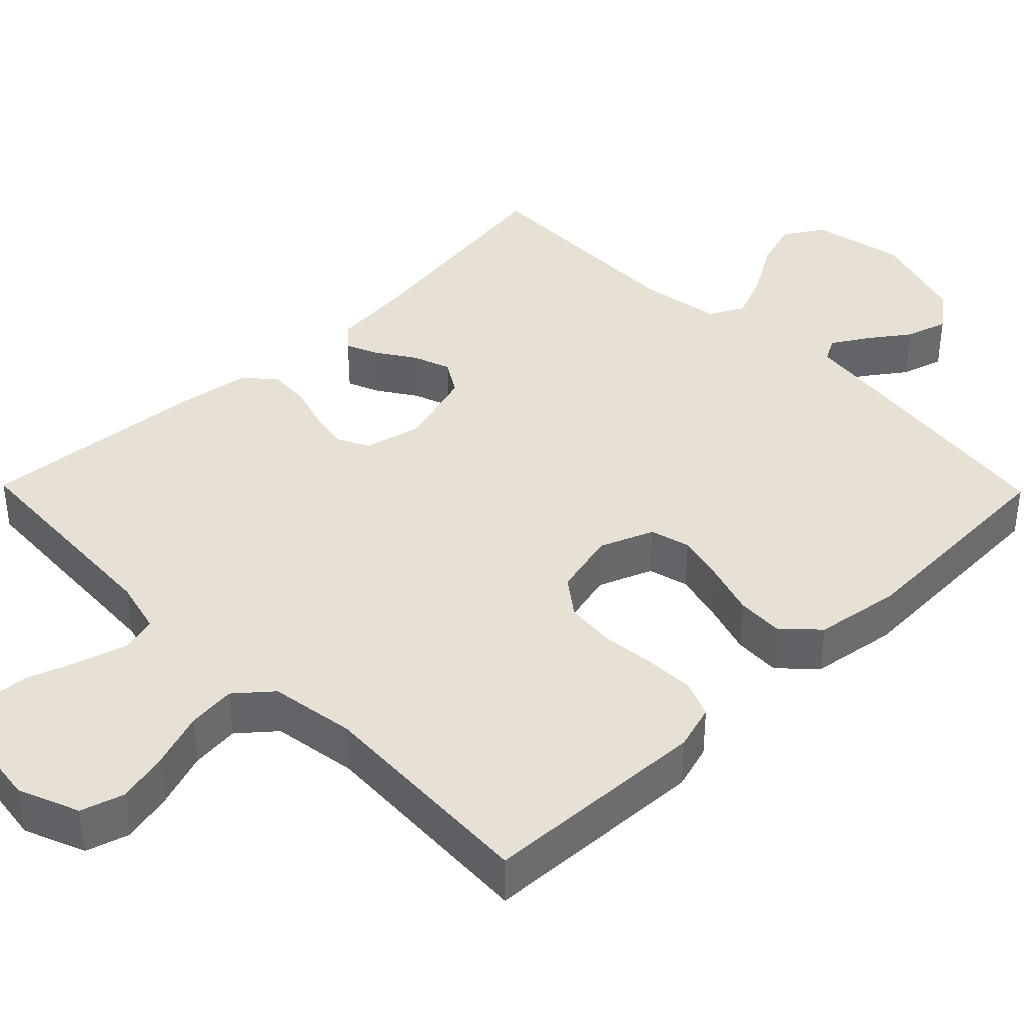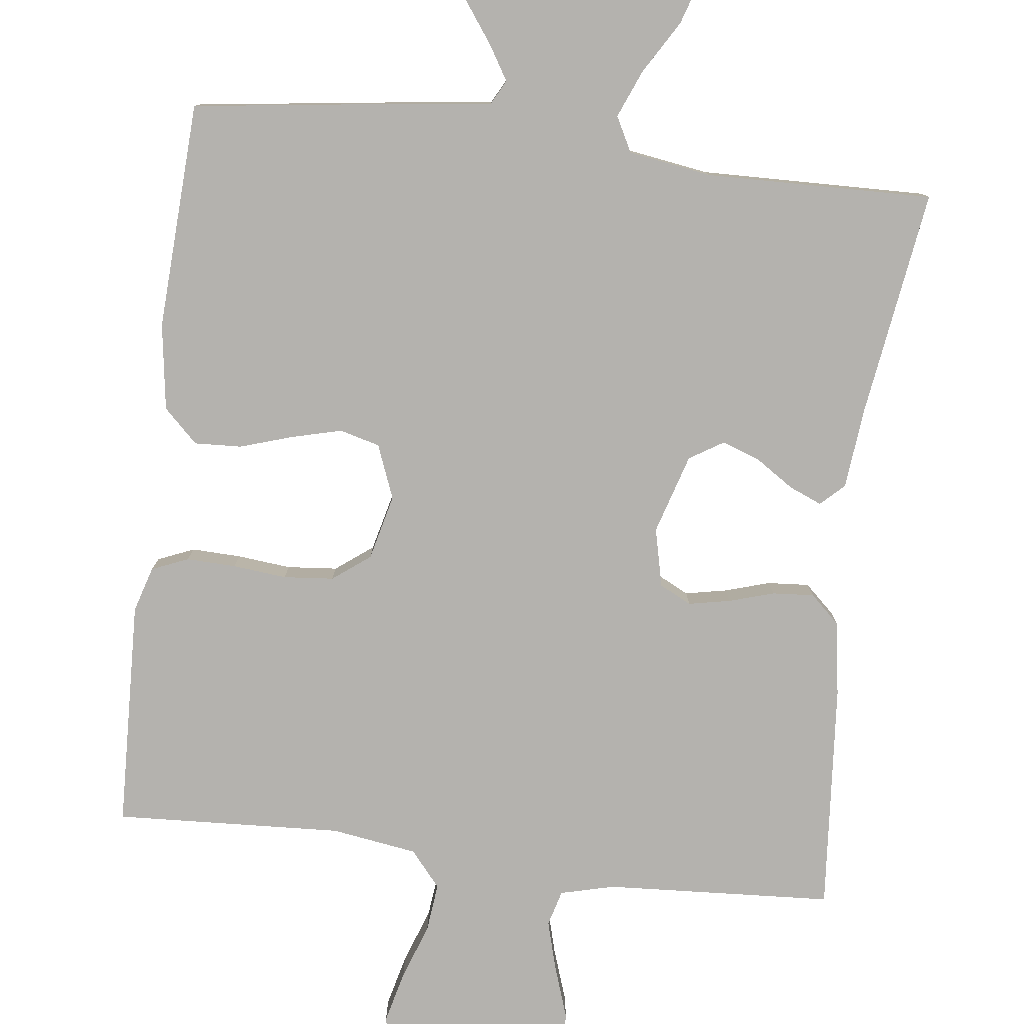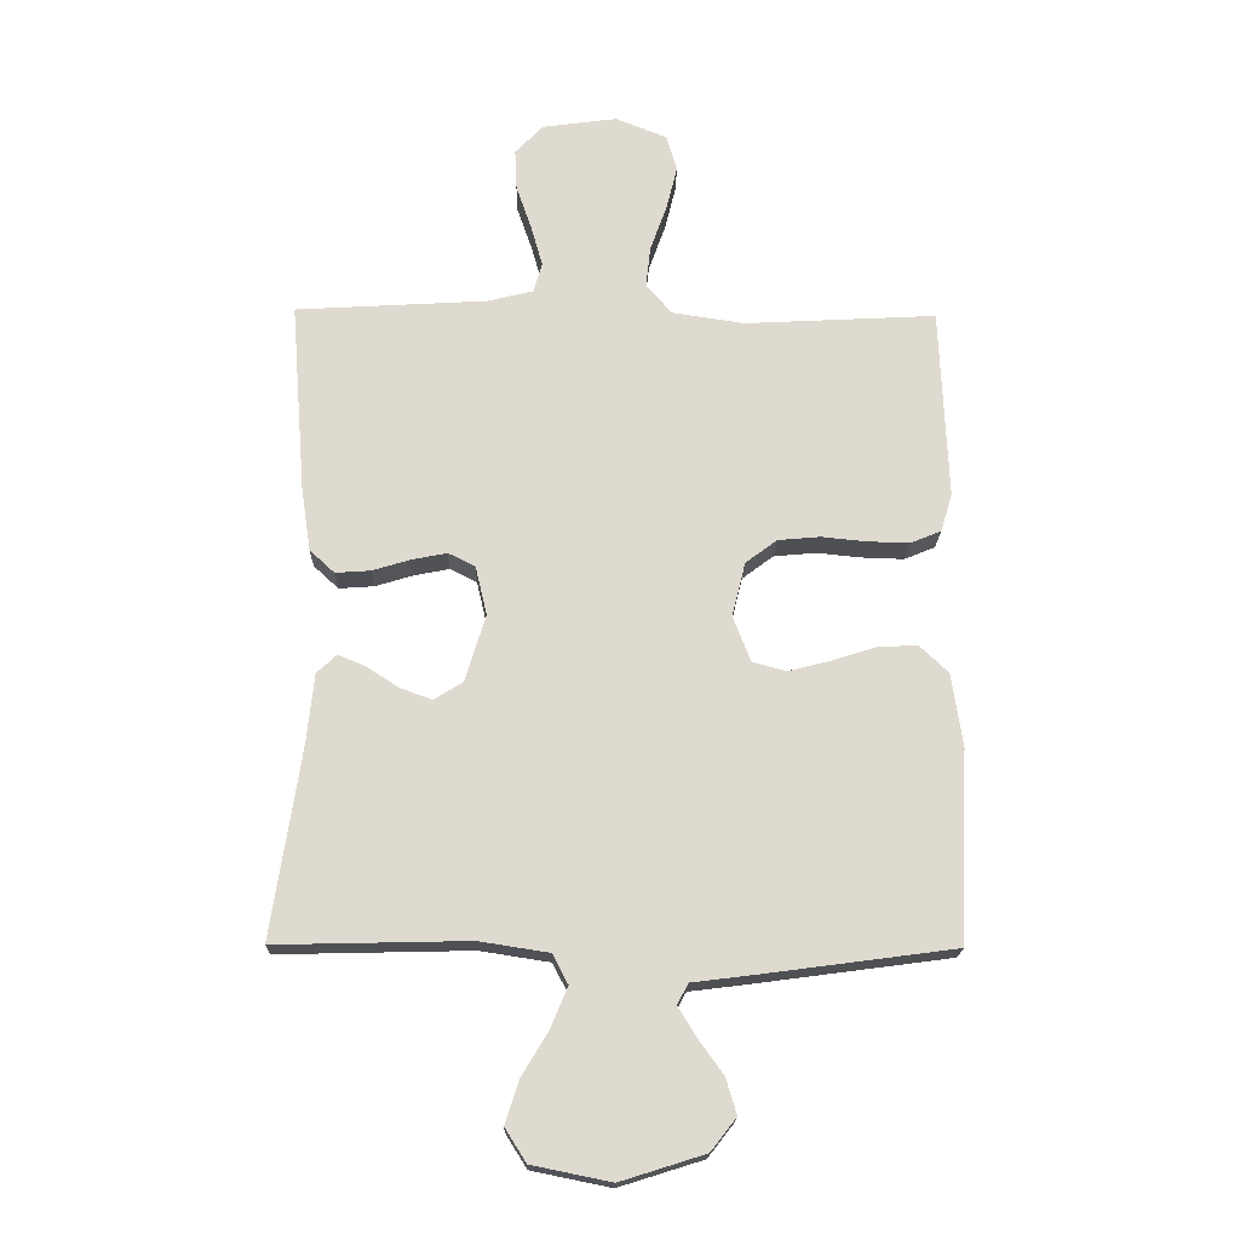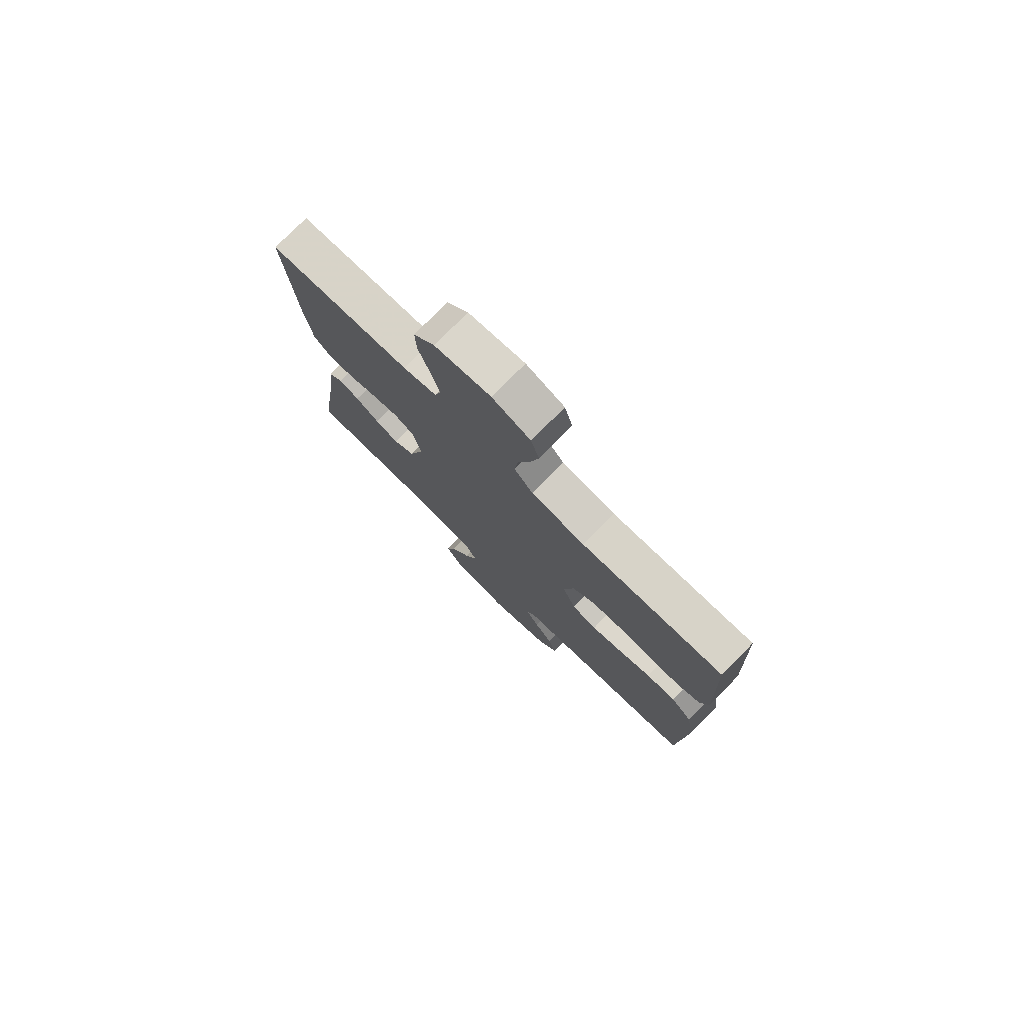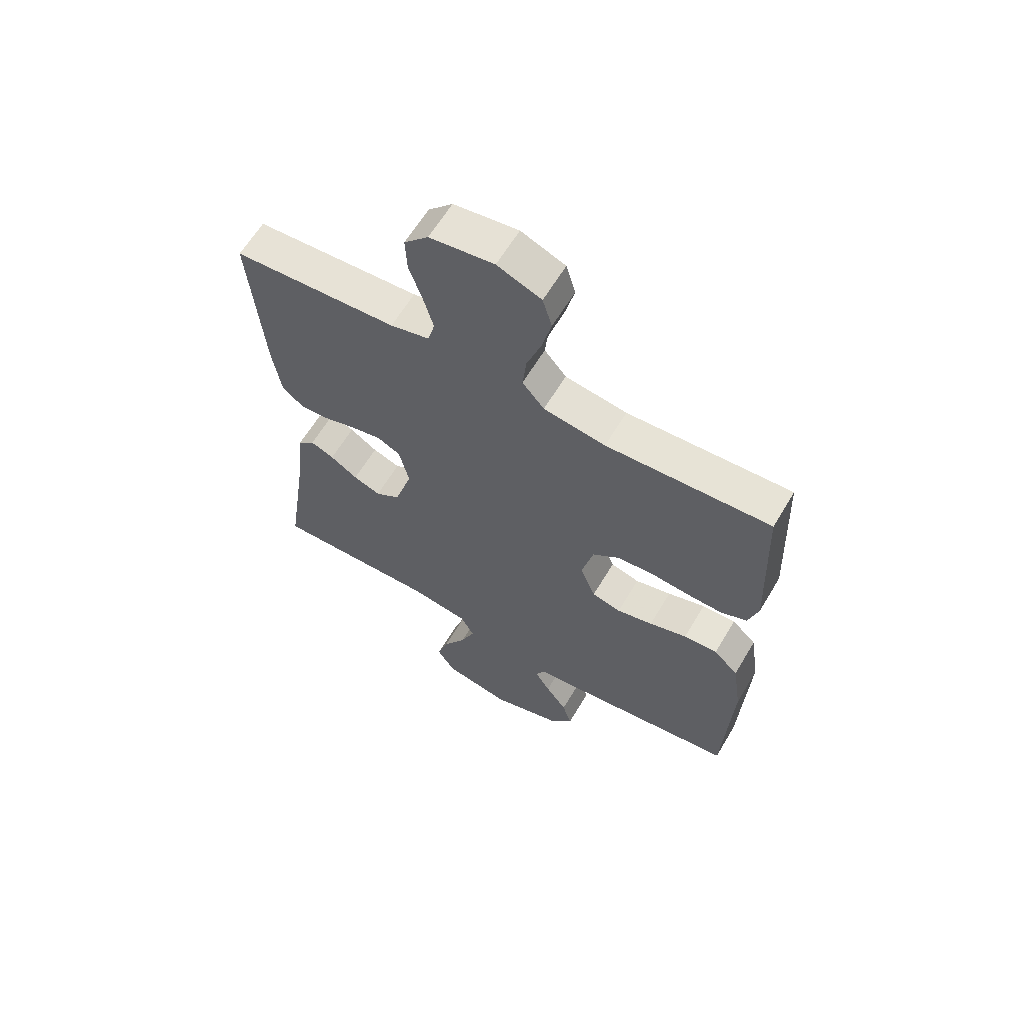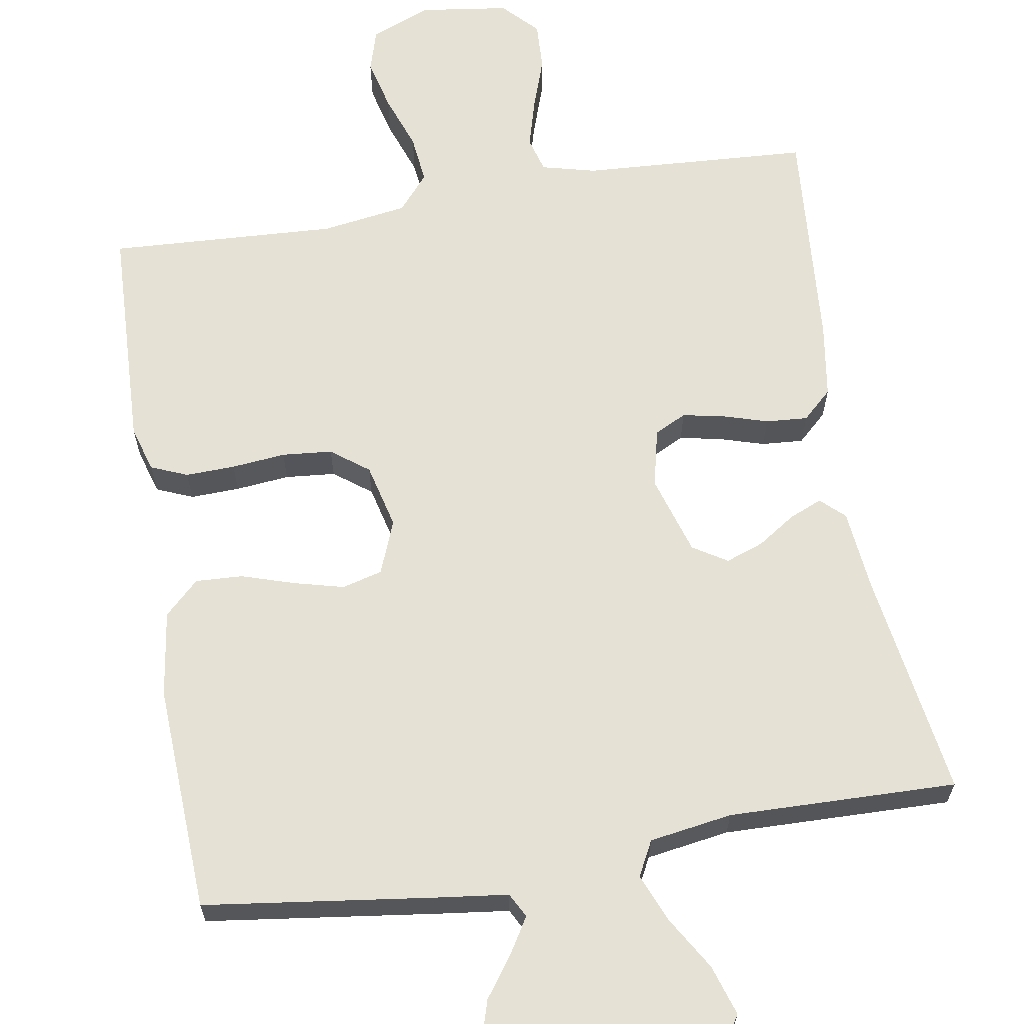
<metadata>
{"format":"obj","ext":"obj","renderer":"f3d","projection":"perspective","resolution":1024,"background":"white","views":[{"elev":39.2,"azim":45.6,"up":"+Y"},{"elev":-79.7,"azim":173.0,"up":"+Y"},{"elev":-18.9,"azim":-1.3,"up":"+Z"},{"elev":77.3,"azim":44.6,"up":"+Z"},{"elev":62.6,"azim":30.7,"up":"+Z"},{"elev":64.4,"azim":170.5,"up":"+Y"}]}
</metadata>
<code>
v -0.5 0.07 -0.5
v -0.455 0.07 -0.2
v -0.444 0.07 -0.093
v -0.413 0.07 -0.064
v -0.37 0.07 -0.082
v -0.32 0.07 -0.115
v -0.27 0.07 -0.133
v -0.225 0.07 -0.105
v -0.193 0.07 0
v -0.211 0.07 0.077
v -0.253 0.07 0.098
v -0.308 0.07 0.087
v -0.367 0.07 0.069
v -0.422 0.07 0.065
v -0.461 0.07 0.101
v -0.476 0.07 0.2
v -0.5 0.07 0.5
v -0.2 0.07 0.518
v -0.129 0.07 0.536
v -0.116 0.07 0.583
v -0.134 0.07 0.647
v -0.158 0.07 0.717
v -0.161 0.07 0.781
v -0.117 0.07 0.827
v 0 0.07 0.843
v 0.08 0.07 0.811
v 0.097 0.07 0.754
v 0.08 0.07 0.685
v 0.054 0.07 0.612
v 0.047 0.07 0.548
v 0.087 0.07 0.501
v 0.2 0.07 0.484
v 0.5 0.07 0.5
v 0.512 0.07 0.2
v 0.494 0.07 0.14
v 0.446 0.07 0.12
v 0.381 0.07 0.122
v 0.31 0.07 0.129
v 0.244 0.07 0.123
v 0.195 0.07 0.086
v 0.174 0.07 0
v 0.202 0.07 -0.071
v 0.255 0.07 -0.085
v 0.321 0.07 -0.068
v 0.39 0.07 -0.046
v 0.452 0.07 -0.043
v 0.497 0.07 -0.086
v 0.514 0.07 -0.2
v 0.5 0.07 -0.5
v 0.2 0.07 -0.54
v 0.104 0.07 -0.552
v 0.087 0.07 -0.584
v 0.115 0.07 -0.63
v 0.154 0.07 -0.684
v 0.171 0.07 -0.74
v 0.131 0.07 -0.791
v 0 0.07 -0.832
v -0.123 0.07 -0.807
v -0.156 0.07 -0.755
v -0.135 0.07 -0.689
v -0.093 0.07 -0.619
v -0.067 0.07 -0.556
v -0.091 0.07 -0.51
v -0.2 0.07 -0.493
v -0.5 0 -0.5
v -0.455 0 -0.2
v -0.444 0 -0.093
v -0.413 0 -0.064
v -0.37 0 -0.082
v -0.32 0 -0.115
v -0.27 0 -0.133
v -0.225 0 -0.105
v -0.193 0 0
v -0.211 0 0.077
v -0.253 0 0.098
v -0.308 0 0.087
v -0.367 0 0.069
v -0.422 0 0.065
v -0.461 0 0.101
v -0.476 0 0.2
v -0.5 0 0.5
v -0.2 0 0.518
v -0.129 0 0.536
v -0.116 0 0.583
v -0.134 0 0.647
v -0.158 0 0.717
v -0.161 0 0.781
v -0.117 0 0.827
v 0 0 0.843
v 0.08 0 0.811
v 0.097 0 0.754
v 0.08 0 0.685
v 0.054 0 0.612
v 0.047 0 0.548
v 0.087 0 0.501
v 0.2 0 0.484
v 0.5 0 0.5
v 0.512 0 0.2
v 0.494 0 0.14
v 0.446 0 0.12
v 0.381 0 0.122
v 0.31 0 0.129
v 0.244 0 0.123
v 0.195 0 0.086
v 0.174 0 0
v 0.202 0 -0.071
v 0.255 0 -0.085
v 0.321 0 -0.068
v 0.39 0 -0.046
v 0.452 0 -0.043
v 0.497 0 -0.086
v 0.514 0 -0.2
v 0.5 0 -0.5
v 0.2 0 -0.54
v 0.104 0 -0.552
v 0.087 0 -0.584
v 0.115 0 -0.63
v 0.154 0 -0.684
v 0.171 0 -0.74
v 0.131 0 -0.791
v 0 0 -0.832
v -0.123 0 -0.807
v -0.156 0 -0.755
v -0.135 0 -0.689
v -0.093 0 -0.619
v -0.067 0 -0.556
v -0.091 0 -0.51
v -0.2 0 -0.493
f 58 59 60 61
f 58 61 62
f 57 58 62
f 56 57 62
f 53 54 55 56
f 52 53 56 62
f 51 52 62 63
f 49 50 51 63
f 44 45 46 47
f 43 44 47 48
f 42 43 48 49
f 35 36 37 38
f 33 34 35 38
f 32 33 38 39
f 31 32 39 40
f 26 27 28 29
f 24 25 26 29
f 24 29 30
f 21 22 23 24
f 20 21 24 30
f 19 20 30 31
f 15 16 17 18
f 12 13 14 15
f 11 12 15 18
f 10 11 18 19
f 3 4 5 6
f 2 3 6 7
f 64 1 2 7
f 42 49 63 64
f 41 42 64 7
f 40 41 7 8
f 31 40 8 9
f 9 10 19 31
f 125 124 123 122
f 126 125 122
f 126 122 121
f 126 121 120
f 120 119 118 117
f 126 120 117 116
f 127 126 116 115
f 127 115 114 113
f 111 110 109 108
f 112 111 108 107
f 113 112 107 106
f 102 101 100 99
f 102 99 98 97
f 103 102 97 96
f 104 103 96 95
f 93 92 91 90
f 93 90 89 88
f 94 93 88
f 88 87 86 85
f 94 88 85 84
f 95 94 84 83
f 82 81 80 79
f 79 78 77 76
f 82 79 76 75
f 83 82 75 74
f 70 69 68 67
f 71 70 67 66
f 71 66 65 128
f 128 127 113 106
f 71 128 106 105
f 72 71 105 104
f 73 72 104 95
f 95 83 74 73
f 1 65 66 2
f 2 66 67 3
f 3 67 68 4
f 4 68 69 5
f 5 69 70 6
f 6 70 71 7
f 7 71 72 8
f 8 72 73 9
f 9 73 74 10
f 10 74 75 11
f 11 75 76 12
f 12 76 77 13
f 13 77 78 14
f 14 78 79 15
f 15 79 80 16
f 16 80 81 17
f 17 81 82 18
f 18 82 83 19
f 19 83 84 20
f 20 84 85 21
f 21 85 86 22
f 22 86 87 23
f 23 87 88 24
f 24 88 89 25
f 25 89 90 26
f 26 90 91 27
f 27 91 92 28
f 28 92 93 29
f 29 93 94 30
f 30 94 95 31
f 31 95 96 32
f 32 96 97 33
f 33 97 98 34
f 34 98 99 35
f 35 99 100 36
f 36 100 101 37
f 37 101 102 38
f 38 102 103 39
f 39 103 104 40
f 40 104 105 41
f 41 105 106 42
f 42 106 107 43
f 43 107 108 44
f 44 108 109 45
f 45 109 110 46
f 46 110 111 47
f 47 111 112 48
f 48 112 113 49
f 49 113 114 50
f 50 114 115 51
f 51 115 116 52
f 52 116 117 53
f 53 117 118 54
f 54 118 119 55
f 55 119 120 56
f 56 120 121 57
f 57 121 122 58
f 58 122 123 59
f 59 123 124 60
f 60 124 125 61
f 61 125 126 62
f 62 126 127 63
f 63 127 128 64
f 64 128 65 1

</code>
